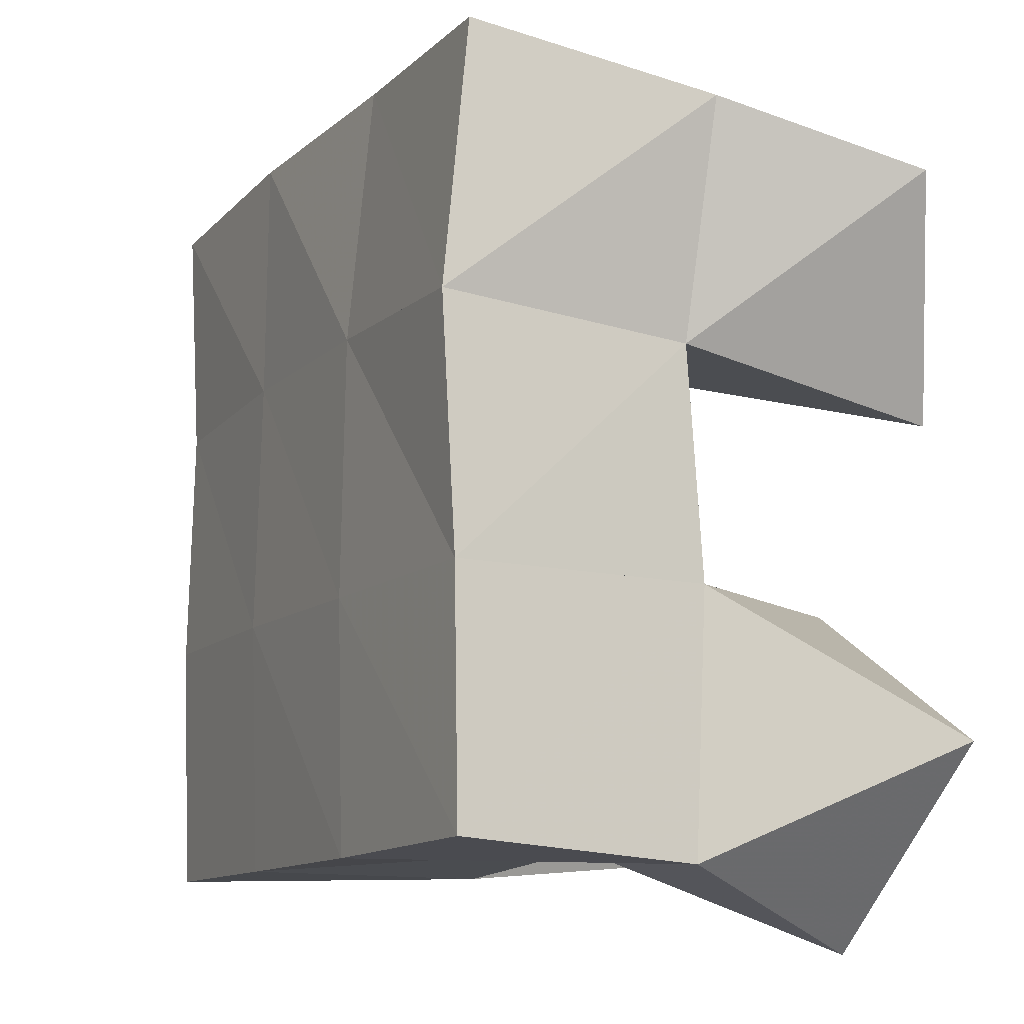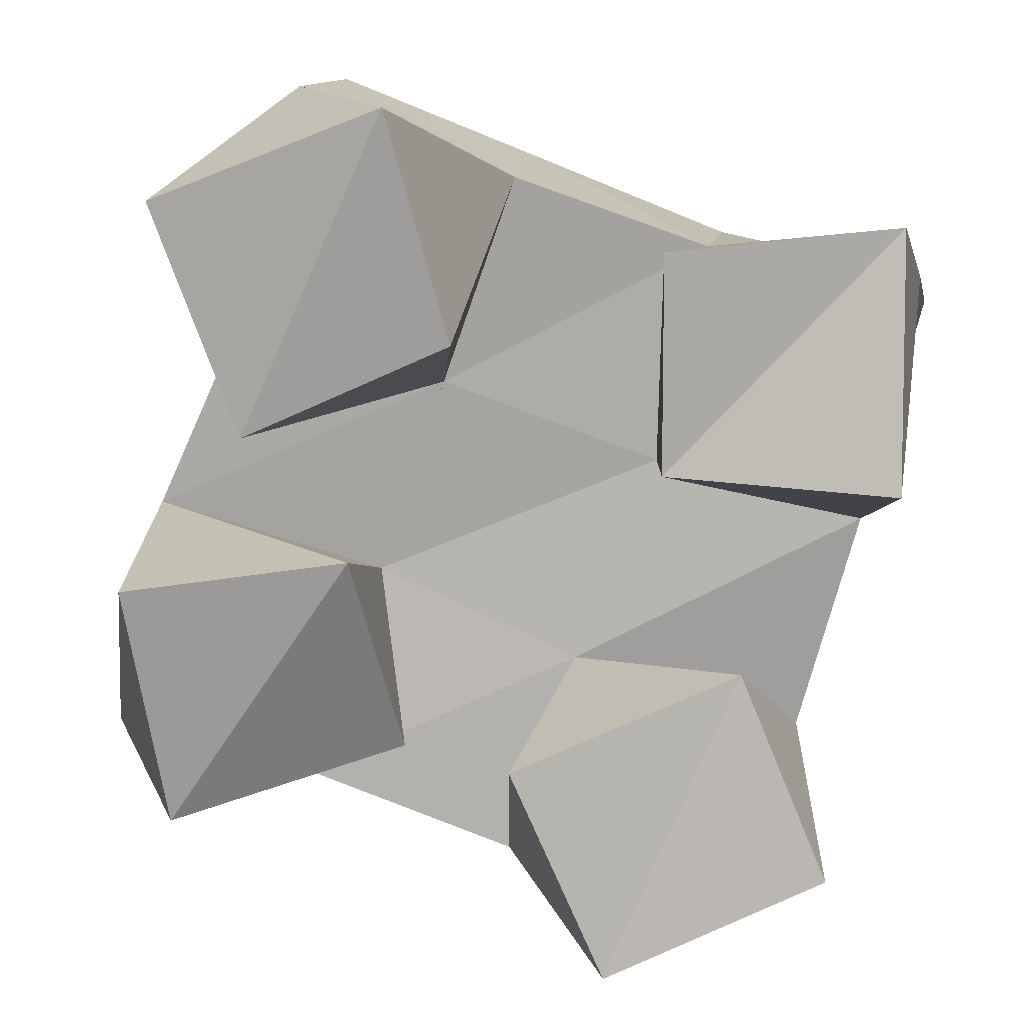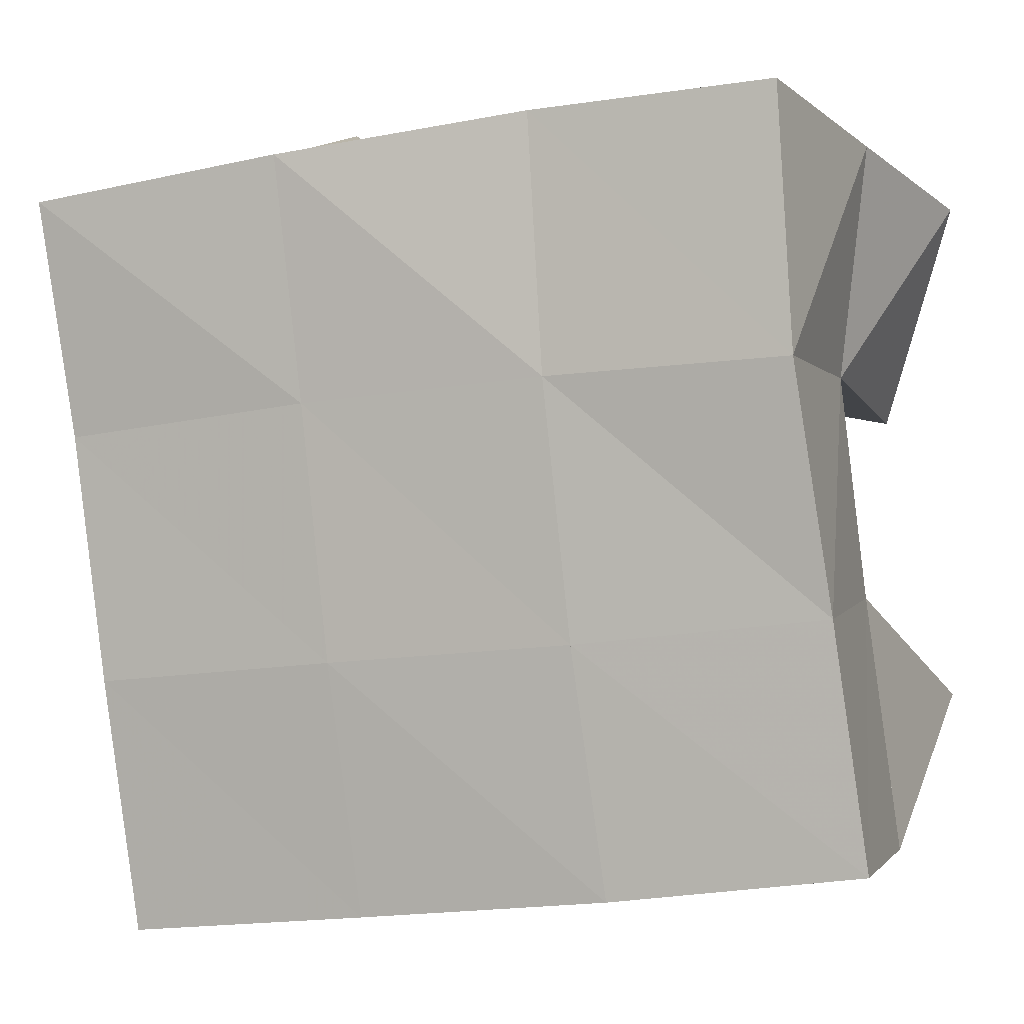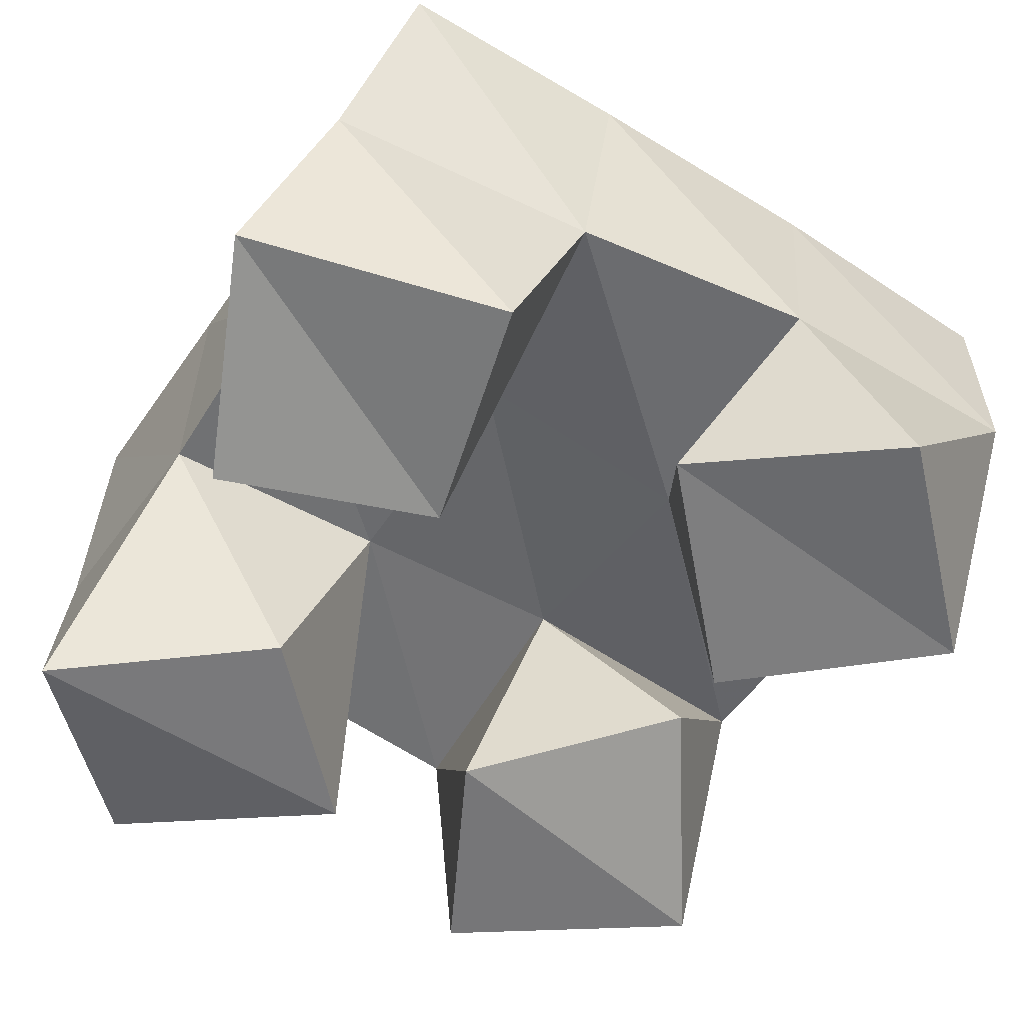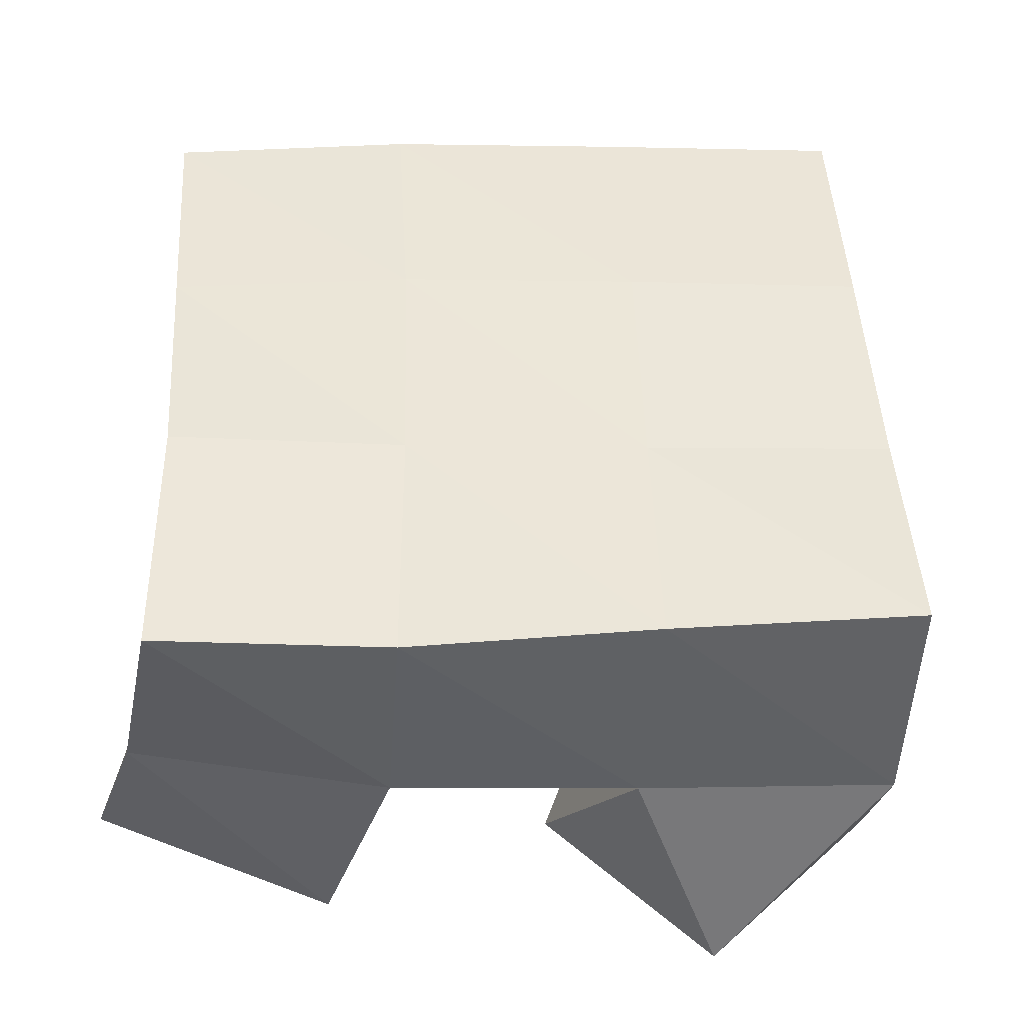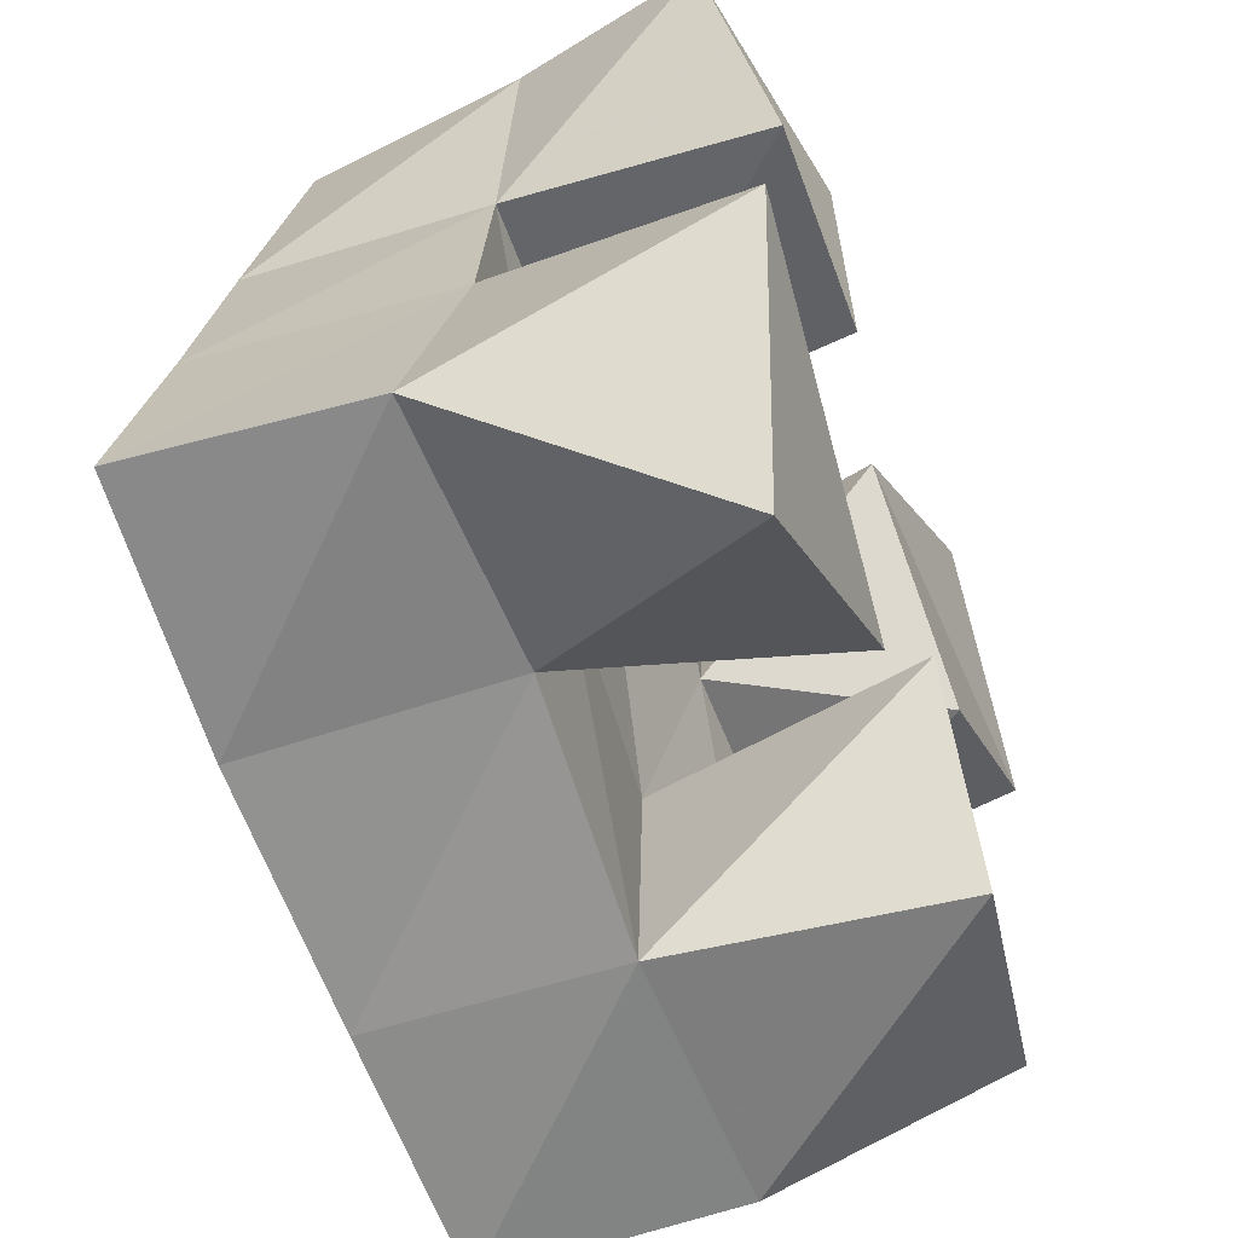
<metadata>
{"format":"obj","ext":"obj","renderer":"f3d","projection":"perspective","resolution":1024,"background":"white","views":[{"elev":-1.8,"azim":-117.2,"up":"+Z"},{"elev":-75.3,"azim":-102.1,"up":"+Y"},{"elev":7.7,"azim":-164.6,"up":"+Z"},{"elev":-56.2,"azim":-24.2,"up":"+Y"},{"elev":42.0,"azim":5.9,"up":"+Y"},{"elev":-59.0,"azim":-71.0,"up":"+Z"}]}
</metadata>
<code>
v -0.3037 0.1106 0.3782
v -0.3284 0.1591 0.4009
v -0.2606 0.1051 0.4062
v -0.2786 0.1553 0.3986
v -0.333 0.1007 0.4216
v -0.3196 0.152 0.4514
v -0.2884 0.1053 0.4445
v -0.271 0.1544 0.4454
v -0.2012 0.103 0.4754
v -0.2154 0.1476 0.4879
v -0.1603 0.1 0.505
v -0.1675 0.1449 0.4827
v -0.2317 0.1072 0.5192
v -0.2108 0.1469 0.5413
v -0.1923 0.1 0.5466
v -0.1583 0.1463 0.5343
v -0.3169 0.1001 0.4823
v -0.3136 0.1523 0.4965
v -0.272 0.1 0.4922
v -0.264 0.1512 0.4961
v -0.3309 0.1095 0.53
v -0.3175 0.1478 0.5432
v -0.2779 0.1 0.5411
v -0.2623 0.1429 0.543
v -0.2245 0.1 0.3879
v -0.2298 0.1555 0.3879
v -0.1744 0.1058 0.4068
v -0.1769 0.1527 0.3876
v -0.2404 0.1007 0.433
v -0.2245 0.1563 0.4402
v -0.1969 0.1187 0.453
v -0.1741 0.1504 0.4338
v -0.3281 0.207 0.4081
v -0.278 0.2072 0.3995
v -0.32 0.2036 0.4559
v -0.2701 0.2042 0.4487
v -0.3116 0.2021 0.5046
v -0.2632 0.1997 0.4996
v -0.3065 0.1942 0.5554
v -0.2581 0.1918 0.5498
v -0.2277 0.2048 0.3918
v -0.2204 0.2026 0.4423
v -0.2137 0.1978 0.493
v -0.2071 0.1938 0.5415
v -0.1787 0.2021 0.3844
v -0.1713 0.1999 0.4354
v -0.1636 0.1948 0.4846
v -0.1562 0.1933 0.532
f 1 2 4
f 3 1 4
f 2 6 8
f 4 2 8
f 6 5 7
f 8 6 7
f 5 1 3
f 7 5 3
f 8 7 3
f 4 8 3
f 2 1 5
f 6 2 5
f 9 10 12
f 11 9 12
f 10 14 16
f 12 10 16
f 14 13 15
f 16 14 15
f 13 9 11
f 15 13 11
f 16 15 11
f 12 16 11
f 10 9 13
f 14 10 13
f 17 18 20
f 19 17 20
f 18 22 24
f 20 18 24
f 22 21 23
f 24 22 23
f 21 17 19
f 23 21 19
f 24 23 19
f 20 24 19
f 18 17 21
f 22 18 21
f 25 26 28
f 27 25 28
f 26 30 32
f 28 26 32
f 30 29 31
f 32 30 31
f 29 25 27
f 31 29 27
f 32 31 27
f 28 32 27
f 26 25 29
f 30 26 29
f 2 33 34
f 4 2 34
f 33 35 36
f 34 33 36
f 35 6 8
f 36 35 8
f 6 2 4
f 8 6 4
f 36 8 4
f 34 36 4
f 33 2 6
f 35 33 6
f 6 35 36
f 8 6 36
f 35 37 38
f 36 35 38
f 37 18 20
f 38 37 20
f 18 6 8
f 20 18 8
f 38 20 8
f 36 38 8
f 35 6 18
f 37 35 18
f 18 37 38
f 20 18 38
f 37 39 40
f 38 37 40
f 39 22 24
f 40 39 24
f 22 18 20
f 24 22 20
f 40 24 20
f 38 40 20
f 37 18 22
f 39 37 22
f 4 34 41
f 26 4 41
f 34 36 42
f 41 34 42
f 36 8 30
f 42 36 30
f 8 4 26
f 30 8 26
f 42 30 26
f 41 42 26
f 34 4 8
f 36 34 8
f 8 36 42
f 30 8 42
f 36 38 43
f 42 36 43
f 38 20 10
f 43 38 10
f 20 8 30
f 10 20 30
f 43 10 30
f 42 43 30
f 36 8 20
f 38 36 20
f 20 38 43
f 10 20 43
f 38 40 44
f 43 38 44
f 40 24 14
f 44 40 14
f 24 20 10
f 14 24 10
f 44 14 10
f 43 44 10
f 38 20 24
f 40 38 24
f 26 41 45
f 28 26 45
f 41 42 46
f 45 41 46
f 42 30 32
f 46 42 32
f 30 26 28
f 32 30 28
f 46 32 28
f 45 46 28
f 41 26 30
f 42 41 30
f 30 42 46
f 32 30 46
f 42 43 47
f 46 42 47
f 43 10 12
f 47 43 12
f 10 30 32
f 12 10 32
f 47 12 32
f 46 47 32
f 42 30 10
f 43 42 10
f 10 43 47
f 12 10 47
f 43 44 48
f 47 43 48
f 44 14 16
f 48 44 16
f 14 10 12
f 16 14 12
f 48 16 12
f 47 48 12
f 43 10 14
f 44 43 14

</code>
